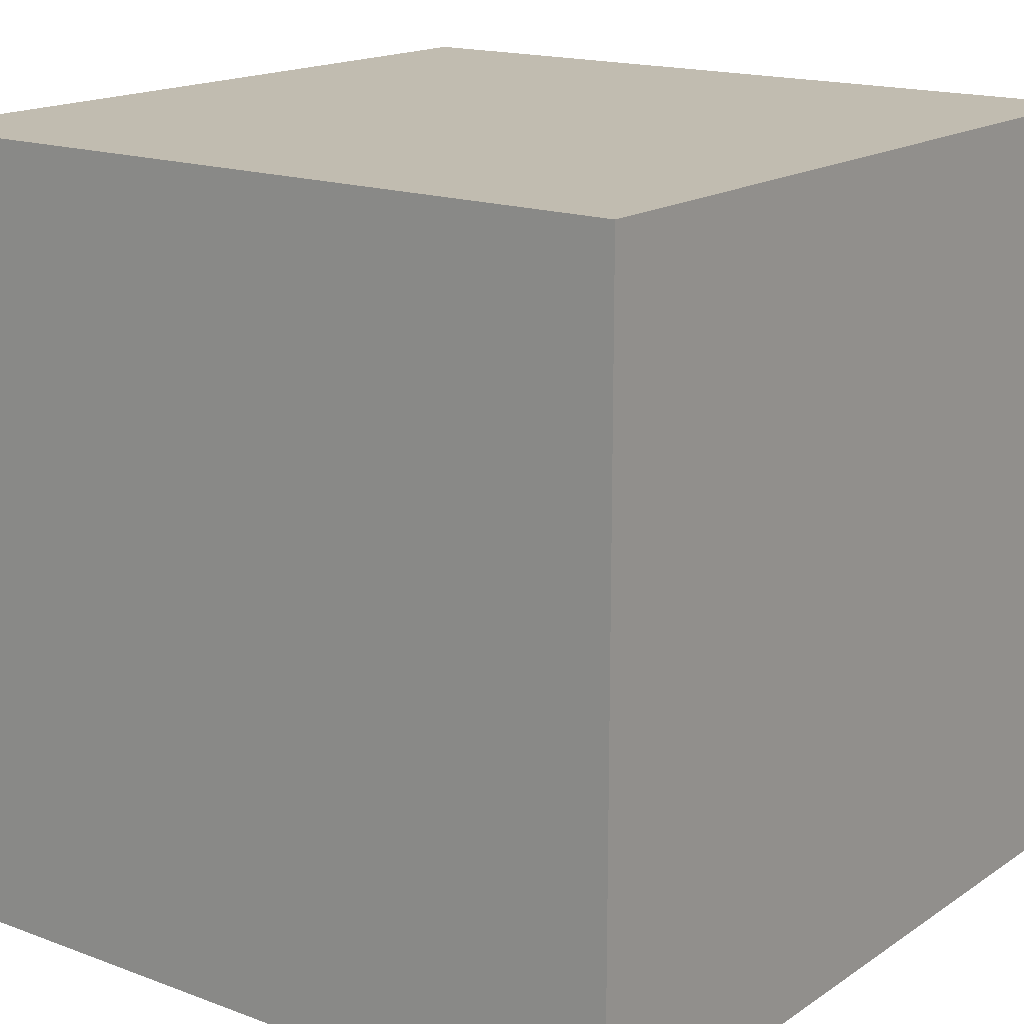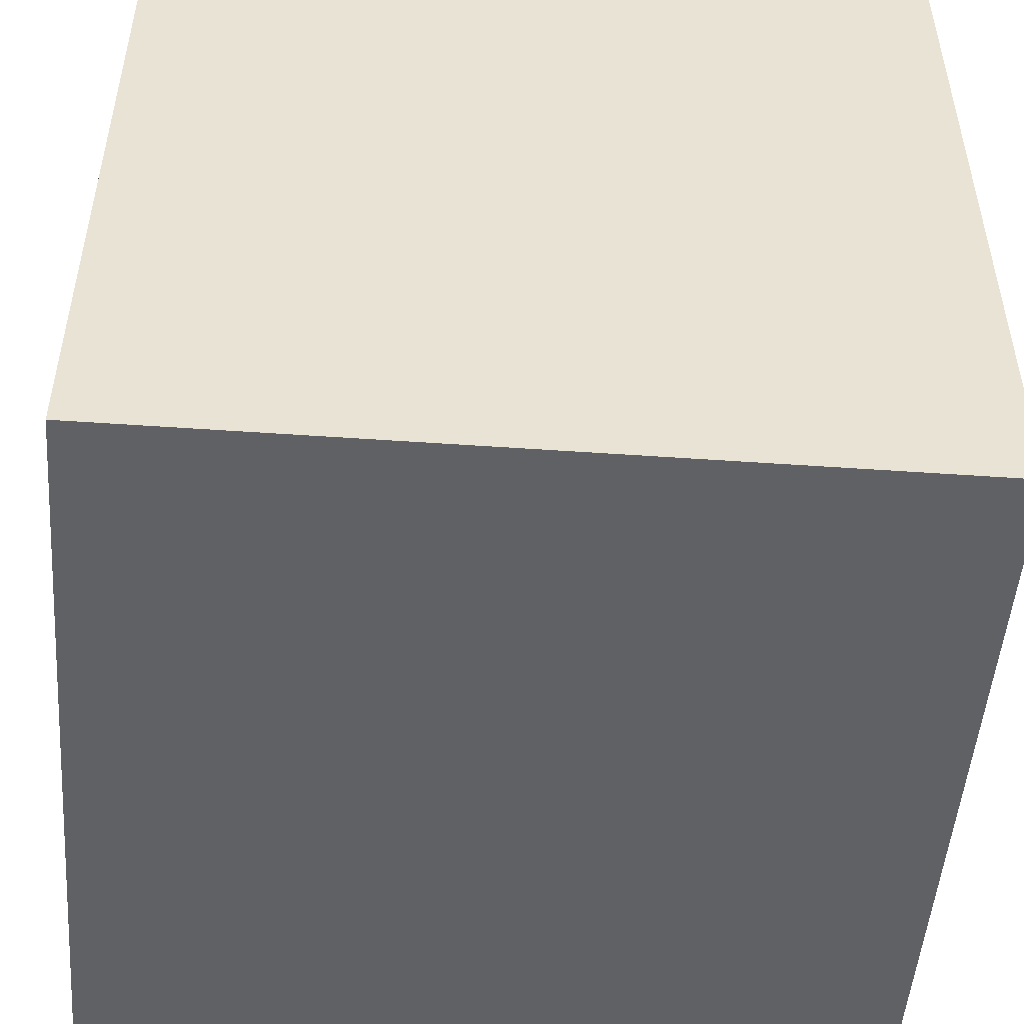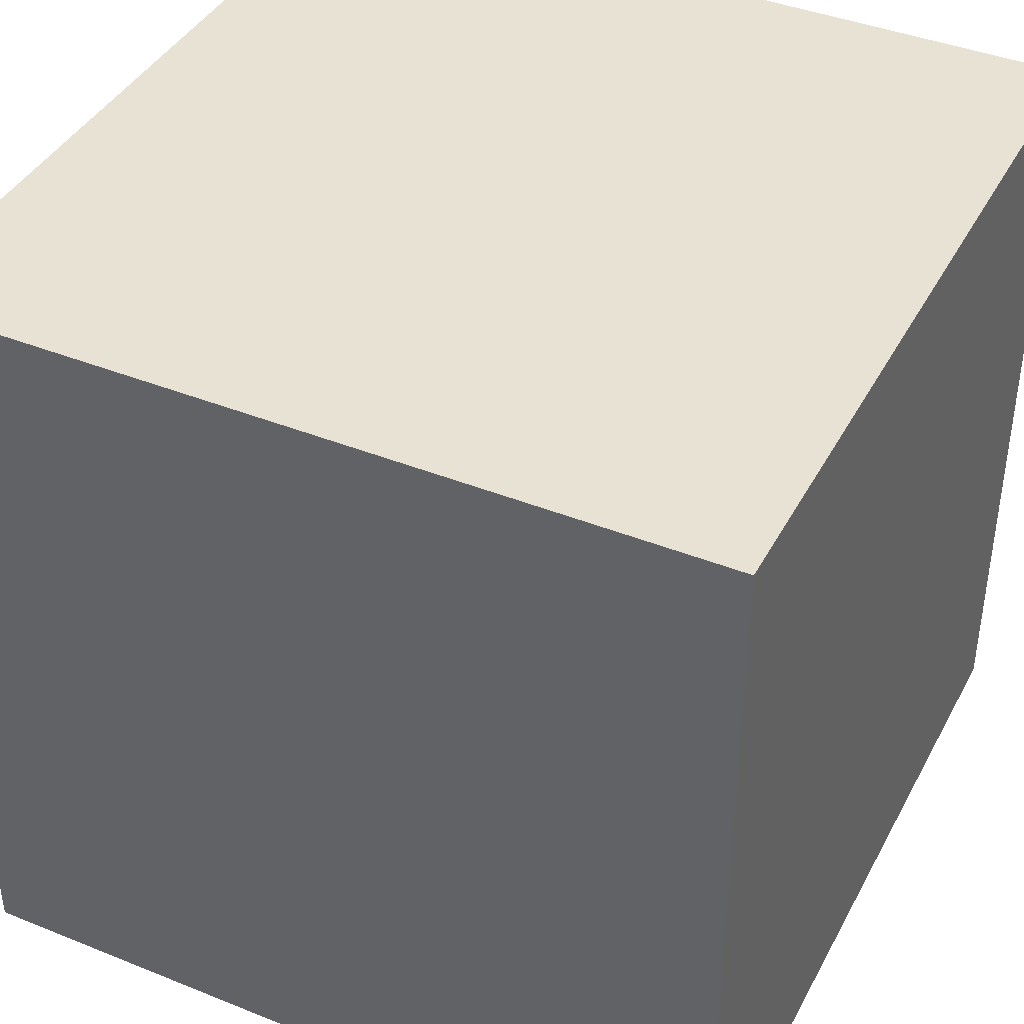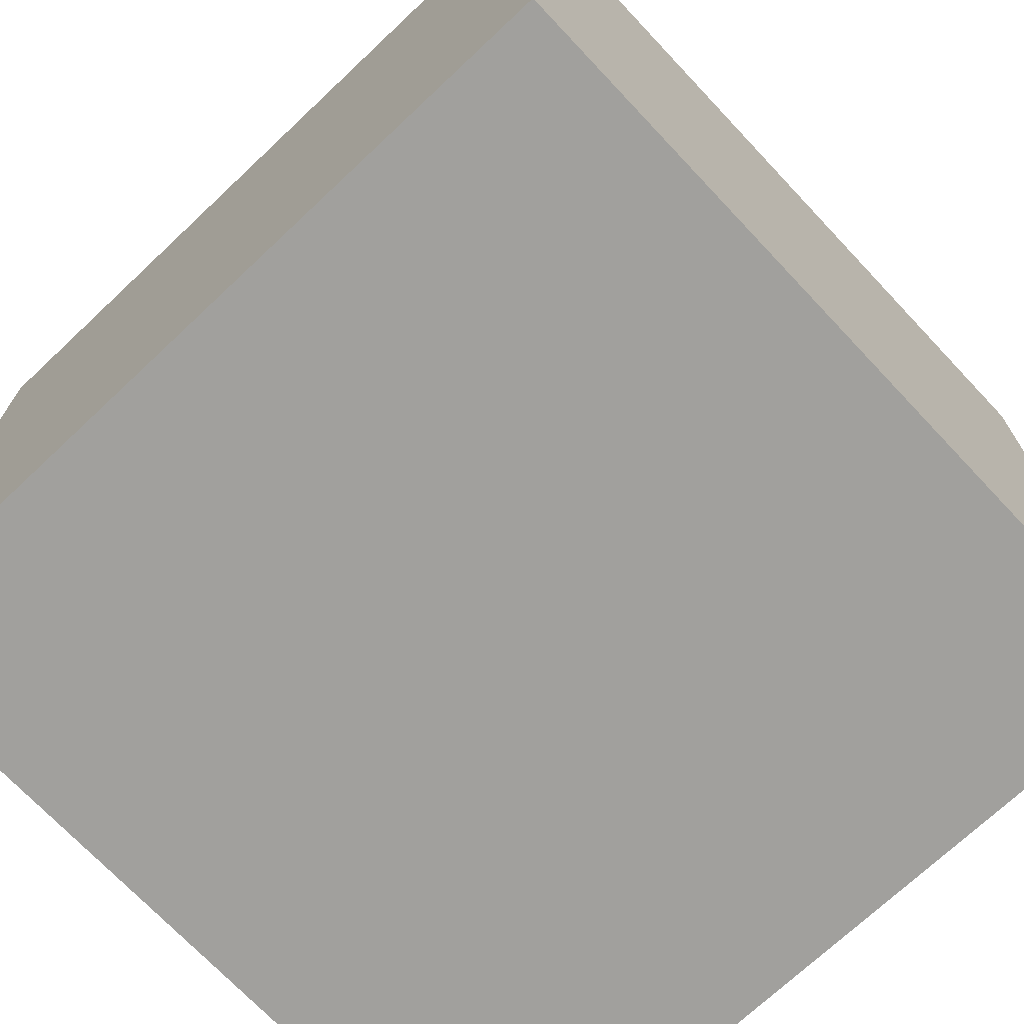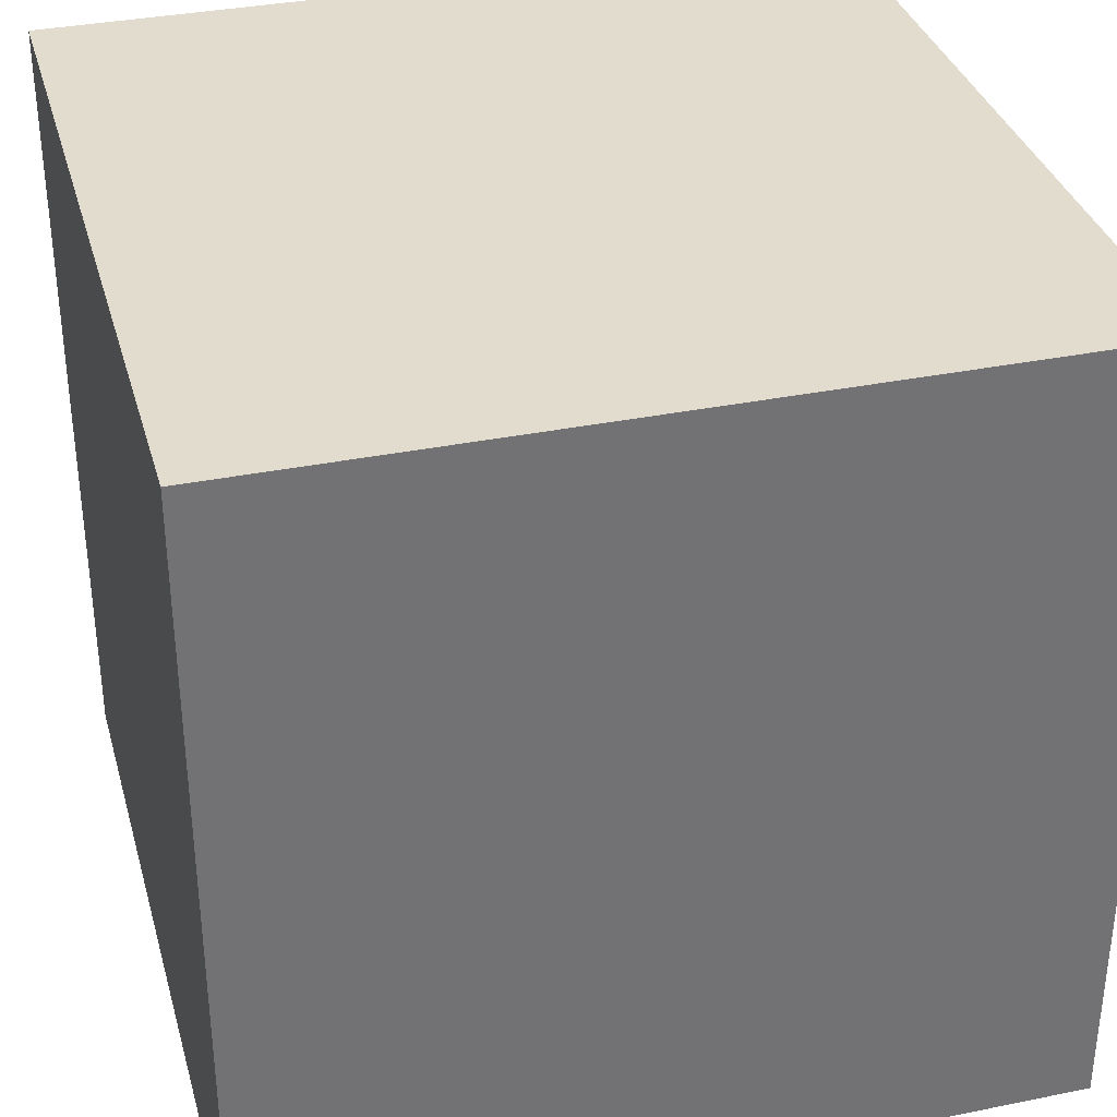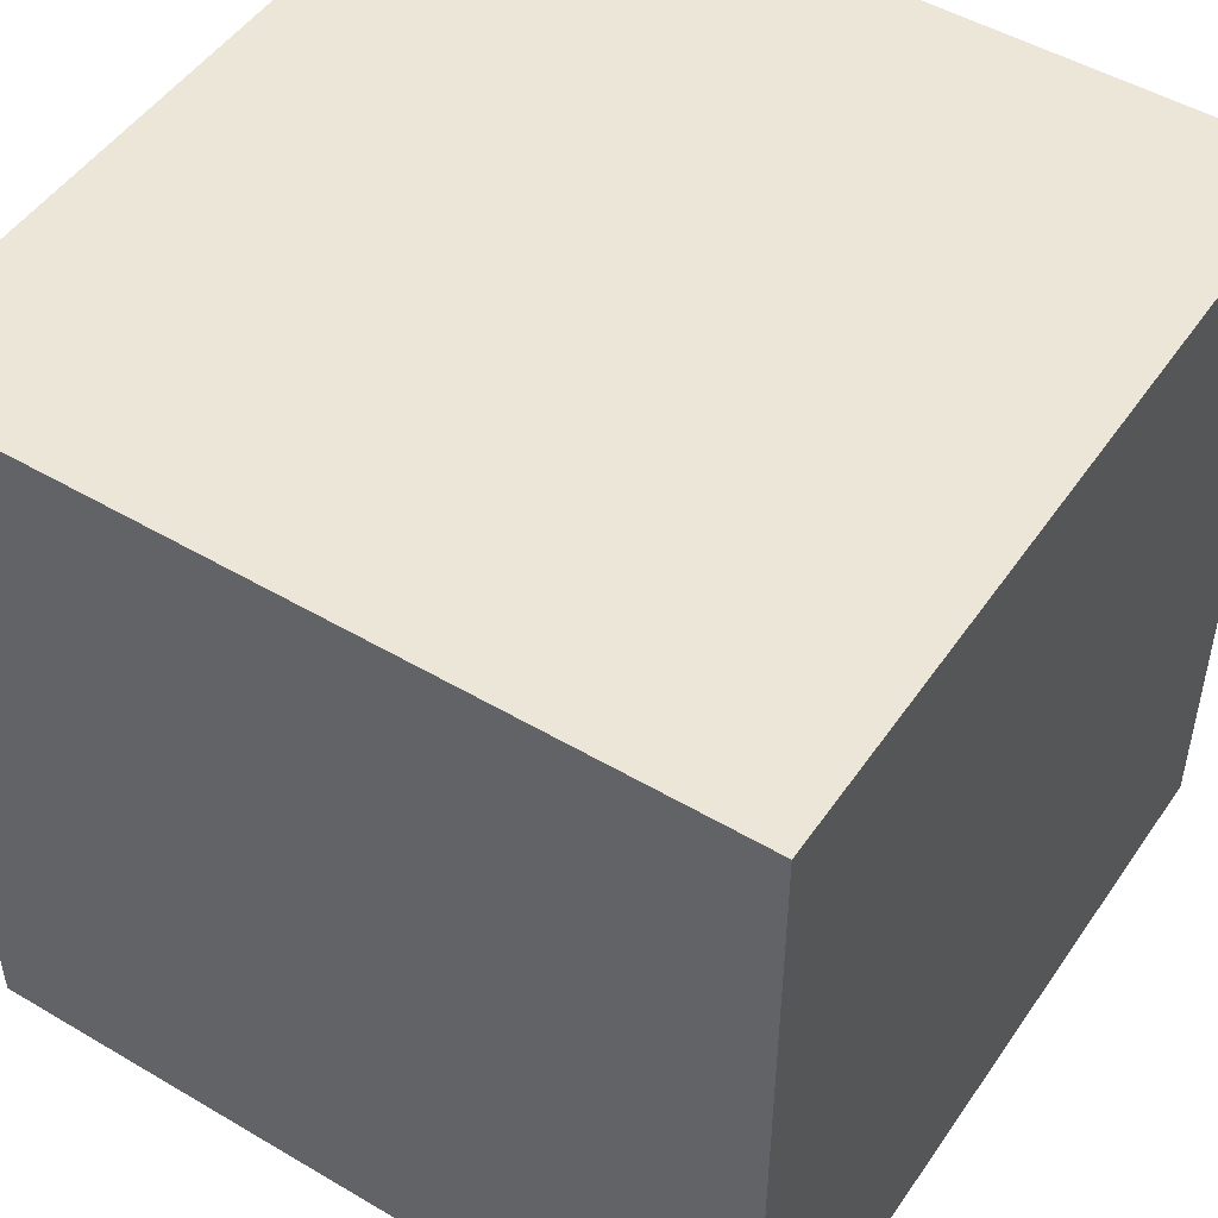
<metadata>
{"format":"obj","ext":"obj","renderer":"f3d","projection":"perspective","resolution":1024,"background":"white","views":[{"elev":16.6,"azim":127.0,"up":"+Y"},{"elev":-50.1,"azim":-94.4,"up":"+Z"},{"elev":40.9,"azim":26.1,"up":"+Y"},{"elev":-71.6,"azim":43.3,"up":"+Y"},{"elev":34.6,"azim":-105.2,"up":"+Y"},{"elev":49.4,"azim":-146.9,"up":"+Y"}]}
</metadata>
<code>
v  -0.4824 0 0.5937
v  -0.4824 0 -0.4063
v  0.5176 0 -0.4063
v  0.5176 0 0.5937
v  -0.4824 1 0.5937
v  0.5176 1 0.5937
v  0.5176 1 -0.4063
v  -0.4824 1 -0.4063
g Box001
f 1 2 3 4
f 5 6 7 8
f 1 4 6 5
f 4 3 7 6
f 3 2 8 7
f 2 1 5 8

</code>
